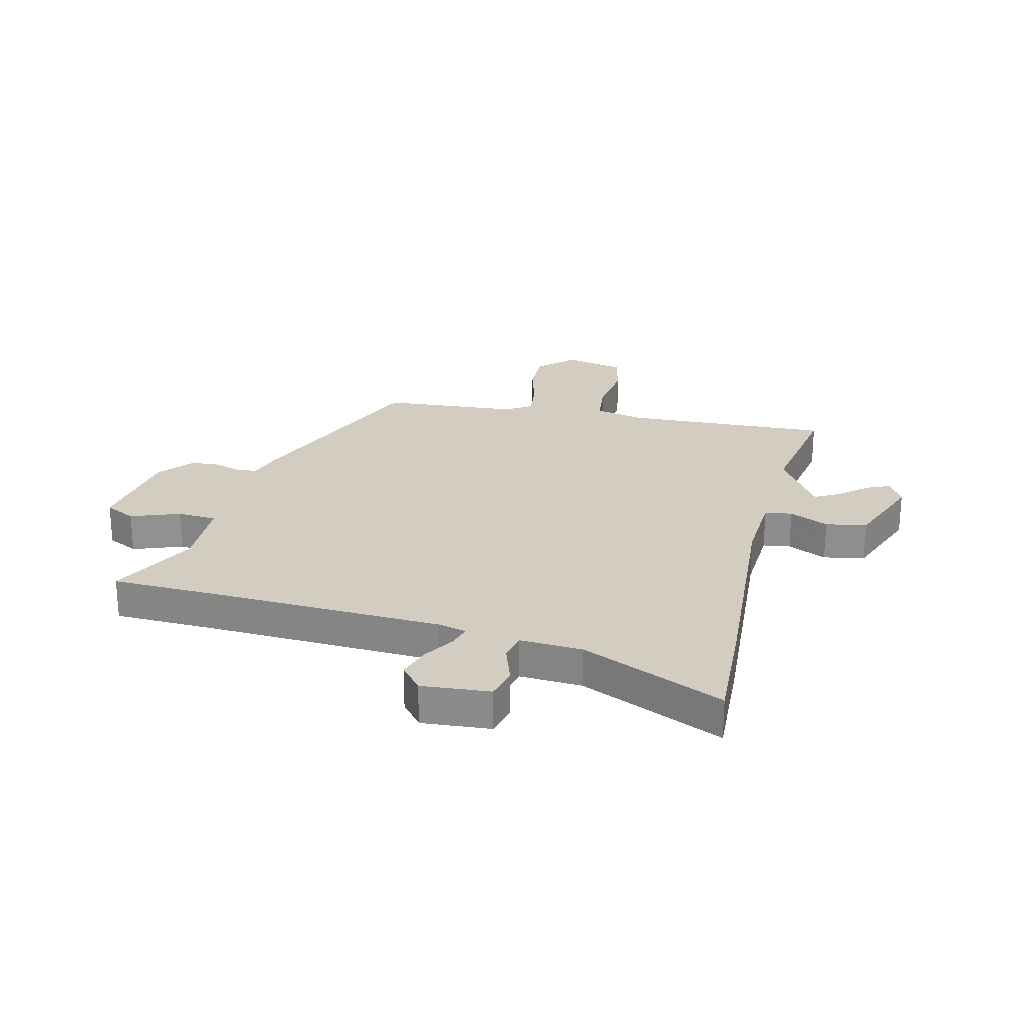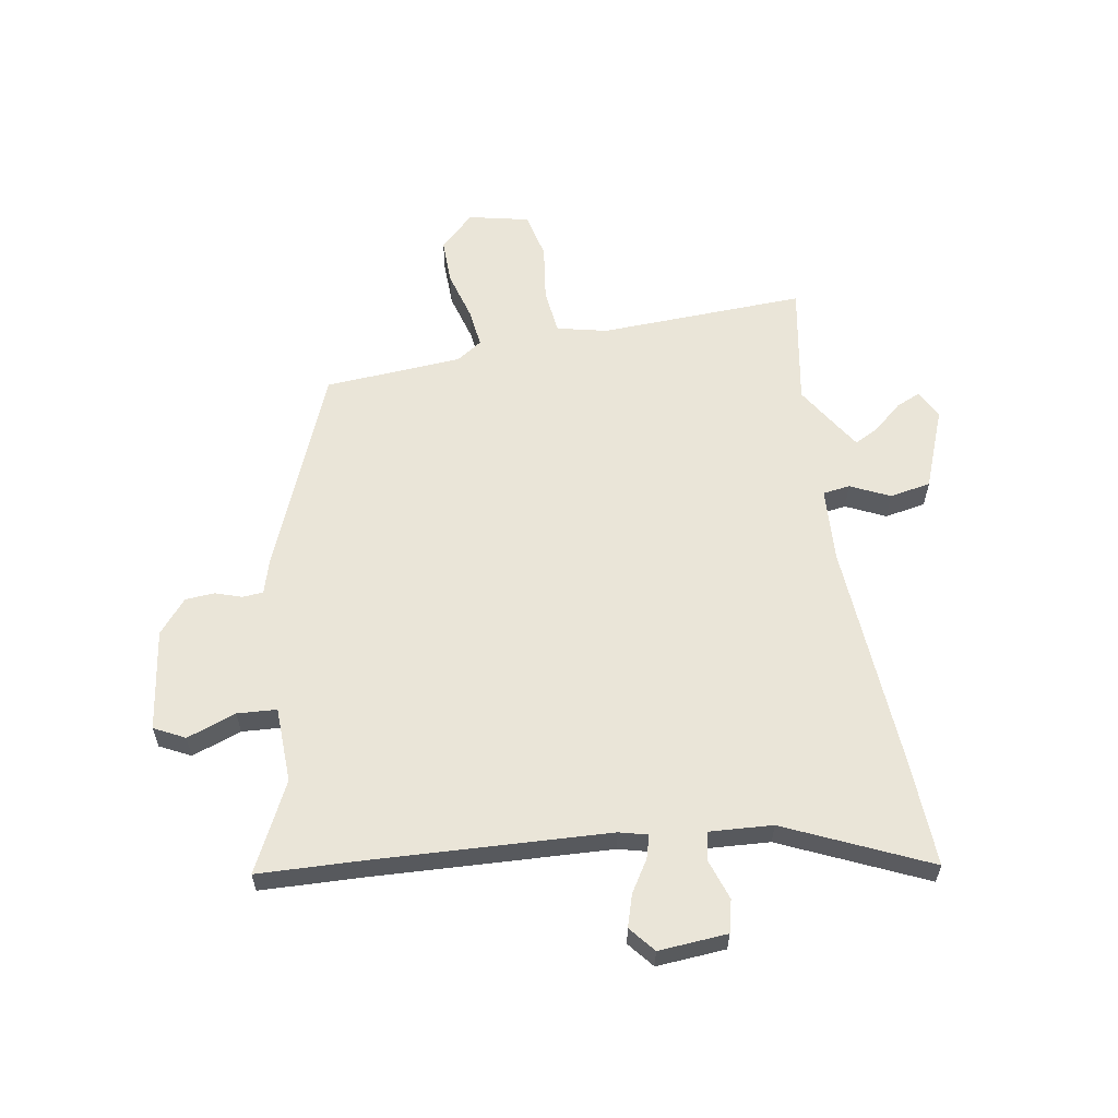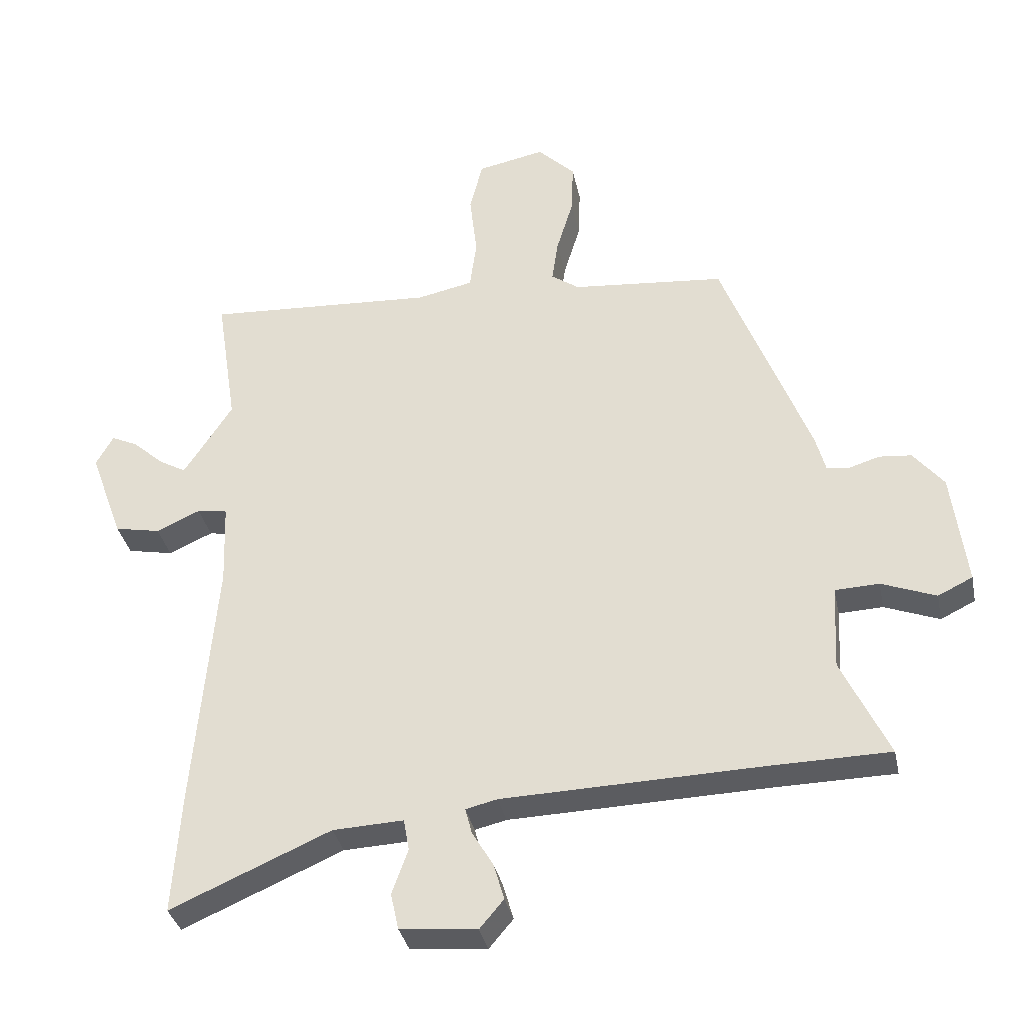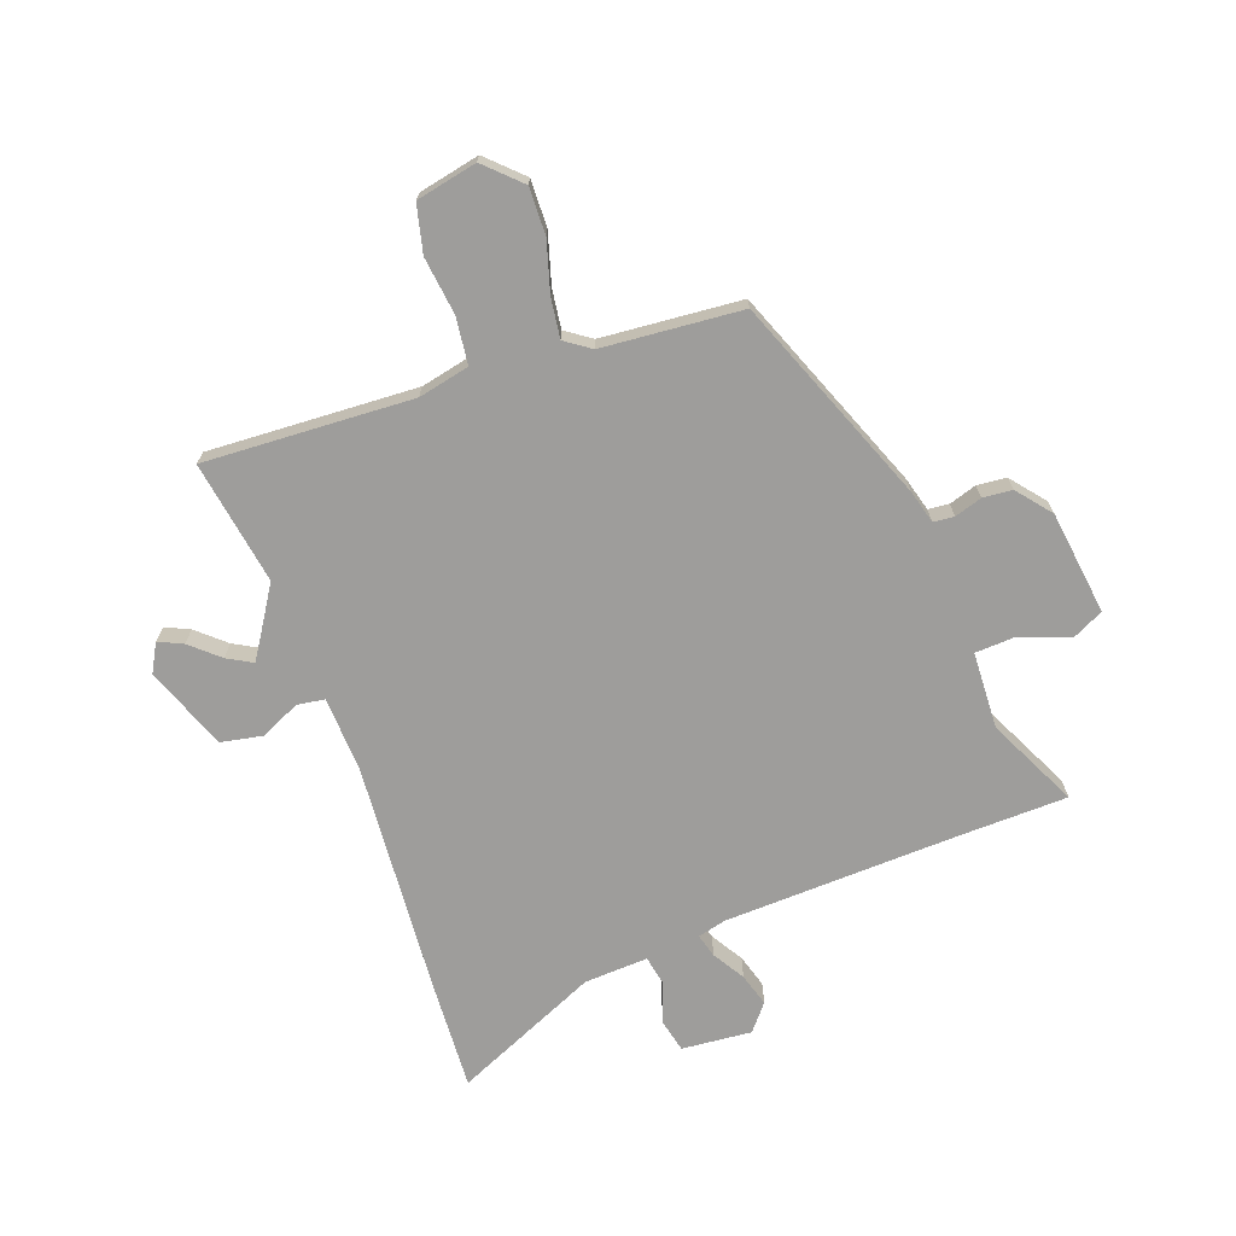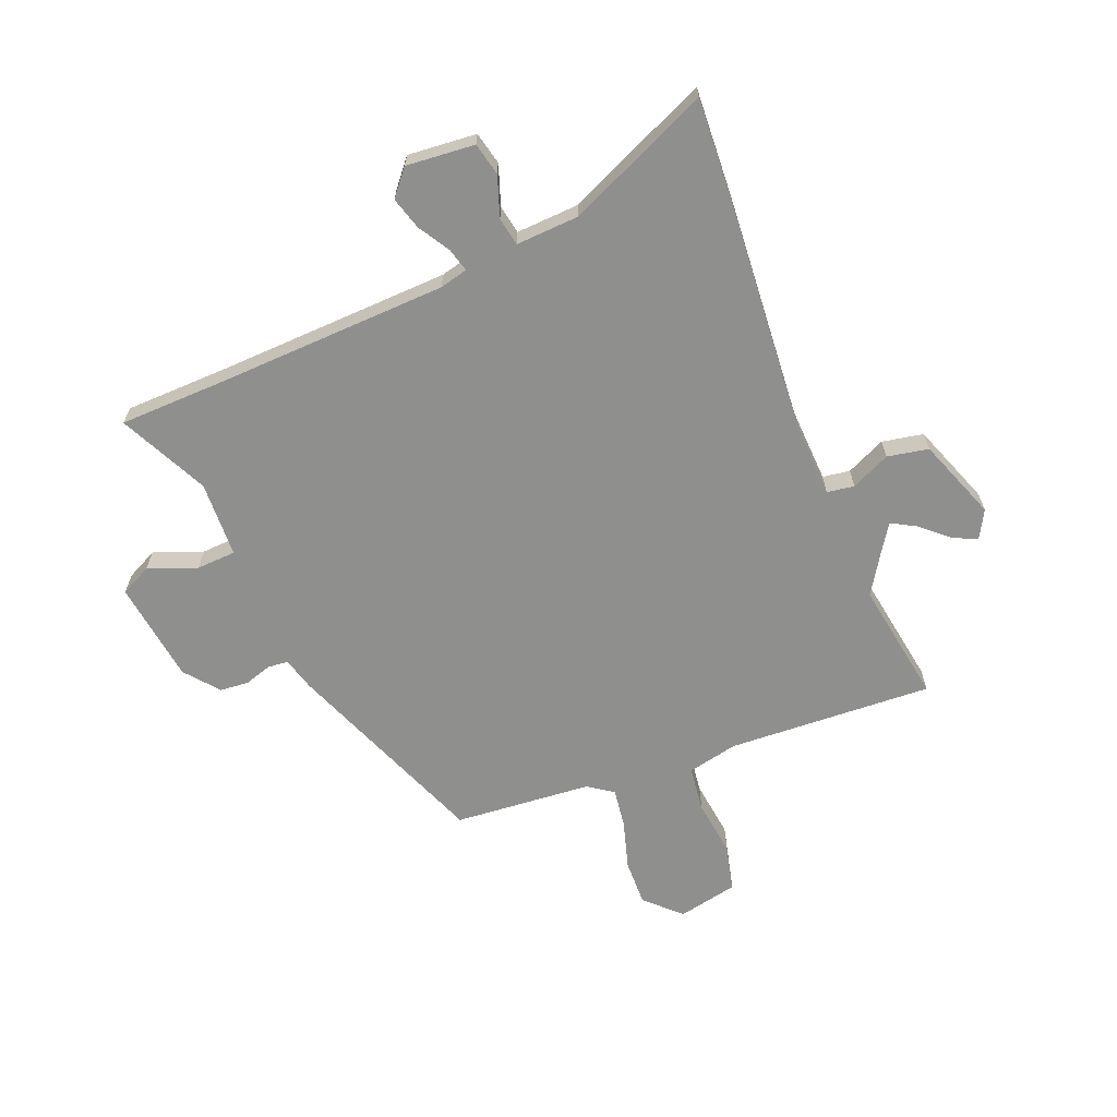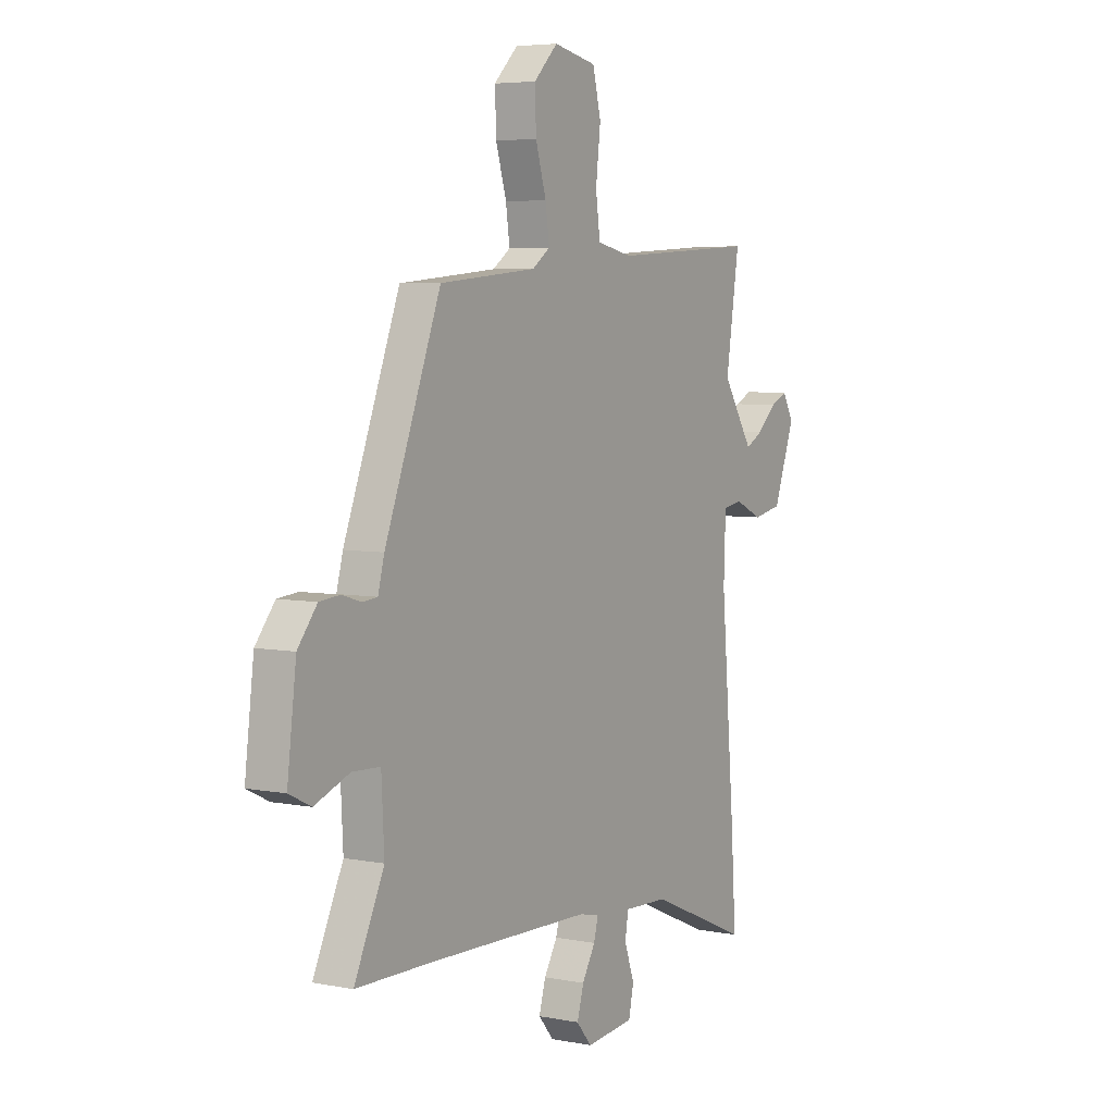
<metadata>
{"format":"obj","ext":"obj","renderer":"f3d","projection":"perspective","resolution":1024,"background":"white","views":[{"elev":24.5,"azim":-165.4,"up":"+Y"},{"elev":59.3,"azim":171.5,"up":"+Y"},{"elev":-34.7,"azim":11.6,"up":"+Z"},{"elev":-70.5,"azim":20.4,"up":"+Y"},{"elev":-65.1,"azim":-157.6,"up":"+Y"},{"elev":5.3,"azim":121.2,"up":"+Z"}]}
</metadata>
<code>
v 0.4 0.07 0.465
v 0.542 0.07 0.096
v 0.558 0.07 0.036
v 0.595 0.07 0.032
v 0.644 0.07 0.047
v 0.696 0.07 0.042
v 0.745 0.07 -0.019
v 0.768 0.07 -0.204
v 0.712 0.07 -0.231
v 0.624 0.07 -0.197
v 0.553 0.07 -0.2
v 0.546 0.07 -0.337
v 0.622 0.07 -0.498
v 0.431 0.07 -0.501
v 0.011 0.07 -0.513
v -0.04 0.07 -0.525
v -0.029 0.07 -0.567
v 0.005 0.07 -0.624
v 0.022 0.07 -0.683
v -0.017 0.07 -0.729
v -0.141 0.07 -0.717
v -0.154 0.07 -0.658
v -0.128 0.07 -0.585
v -0.137 0.07 -0.534
v -0.251 0.07 -0.539
v -0.51 0.07 -0.651
v -0.497 0.07 -0.454
v -0.462 0.07 -0.042
v -0.467 0.07 0.093
v -0.516 0.07 0.101
v -0.587 0.07 0.069
v -0.661 0.07 0.084
v -0.715 0.07 0.232
v -0.687 0.07 0.282
v -0.644 0.07 0.262
v -0.594 0.07 0.217
v -0.55 0.07 0.192
v -0.522 0.07 0.234
v -0.471 0.07 0.313
v -0.505 0.07 0.534
v -0.134 0.07 0.512
v -0.043 0.07 0.531
v -0.032 0.07 0.613
v -0.044 0.07 0.717
v -0.023 0.07 0.801
v 0.086 0.07 0.823
v 0.147 0.07 0.763
v 0.144 0.07 0.679
v 0.117 0.07 0.59
v 0.107 0.07 0.52
v 0.152 0.07 0.488
v 0.4 0 0.465
v 0.542 0 0.096
v 0.558 0 0.036
v 0.595 0 0.032
v 0.644 0 0.047
v 0.696 0 0.042
v 0.745 0 -0.019
v 0.768 0 -0.204
v 0.712 0 -0.231
v 0.624 0 -0.197
v 0.553 0 -0.2
v 0.546 0 -0.337
v 0.622 0 -0.498
v 0.431 0 -0.501
v 0.011 0 -0.513
v -0.04 0 -0.525
v -0.029 0 -0.567
v 0.005 0 -0.624
v 0.022 0 -0.683
v -0.017 0 -0.729
v -0.141 0 -0.717
v -0.154 0 -0.658
v -0.128 0 -0.585
v -0.137 0 -0.534
v -0.251 0 -0.539
v -0.51 0 -0.651
v -0.497 0 -0.454
v -0.462 0 -0.042
v -0.467 0 0.093
v -0.516 0 0.101
v -0.587 0 0.069
v -0.661 0 0.084
v -0.715 0 0.232
v -0.687 0 0.282
v -0.644 0 0.262
v -0.594 0 0.217
v -0.55 0 0.192
v -0.522 0 0.234
v -0.471 0 0.313
v -0.505 0 0.534
v -0.134 0 0.512
v -0.043 0 0.531
v -0.032 0 0.613
v -0.044 0 0.717
v -0.023 0 0.801
v 0.086 0 0.823
v 0.147 0 0.763
v 0.144 0 0.679
v 0.117 0 0.59
v 0.107 0 0.52
v 0.152 0 0.488
f 47 48 49
f 46 47 49
f 45 46 49
f 44 45 49
f 43 44 49
f 42 43 49 50
f 41 42 50 51
f 1 2 3
f 51 1 3
f 41 51 3
f 40 41 3
f 39 40 3
f 34 35 36
f 33 34 36
f 32 33 36
f 31 32 36
f 30 31 36
f 29 30 36 37
f 25 26 27 28
f 24 25 28 29
f 21 22 23
f 20 21 23
f 19 20 23
f 18 19 23
f 17 18 23
f 16 17 23 24
f 15 16 24 29
f 12 13 14
f 14 15 29
f 12 14 29
f 11 12 29
f 8 9 10
f 7 8 10
f 6 7 10
f 5 6 10
f 4 5 10
f 10 11 29
f 4 10 29
f 3 4 29
f 38 39 3 29
f 29 37 38
f 100 99 98
f 100 98 97
f 100 97 96
f 100 96 95
f 100 95 94
f 101 100 94 93
f 102 101 93 92
f 54 53 52
f 54 52 102
f 54 102 92
f 54 92 91
f 54 91 90
f 87 86 85
f 87 85 84
f 87 84 83
f 87 83 82
f 87 82 81
f 88 87 81 80
f 79 78 77 76
f 80 79 76 75
f 74 73 72
f 74 72 71
f 74 71 70
f 74 70 69
f 74 69 68
f 75 74 68 67
f 80 75 67 66
f 65 64 63
f 80 66 65
f 80 65 63
f 80 63 62
f 61 60 59
f 61 59 58
f 61 58 57
f 61 57 56
f 61 56 55
f 80 62 61
f 80 61 55
f 80 55 54
f 80 54 90 89
f 89 88 80
f 1 52 53 2
f 2 53 54 3
f 3 54 55 4
f 4 55 56 5
f 5 56 57 6
f 6 57 58 7
f 7 58 59 8
f 8 59 60 9
f 9 60 61 10
f 10 61 62 11
f 11 62 63 12
f 12 63 64 13
f 13 64 65 14
f 14 65 66 15
f 15 66 67 16
f 16 67 68 17
f 17 68 69 18
f 18 69 70 19
f 19 70 71 20
f 20 71 72 21
f 21 72 73 22
f 22 73 74 23
f 23 74 75 24
f 24 75 76 25
f 25 76 77 26
f 26 77 78 27
f 27 78 79 28
f 28 79 80 29
f 29 80 81 30
f 30 81 82 31
f 31 82 83 32
f 32 83 84 33
f 33 84 85 34
f 34 85 86 35
f 35 86 87 36
f 36 87 88 37
f 37 88 89 38
f 38 89 90 39
f 39 90 91 40
f 40 91 92 41
f 41 92 93 42
f 42 93 94 43
f 43 94 95 44
f 44 95 96 45
f 45 96 97 46
f 46 97 98 47
f 47 98 99 48
f 48 99 100 49
f 49 100 101 50
f 50 101 102 51
f 51 102 52 1

</code>
